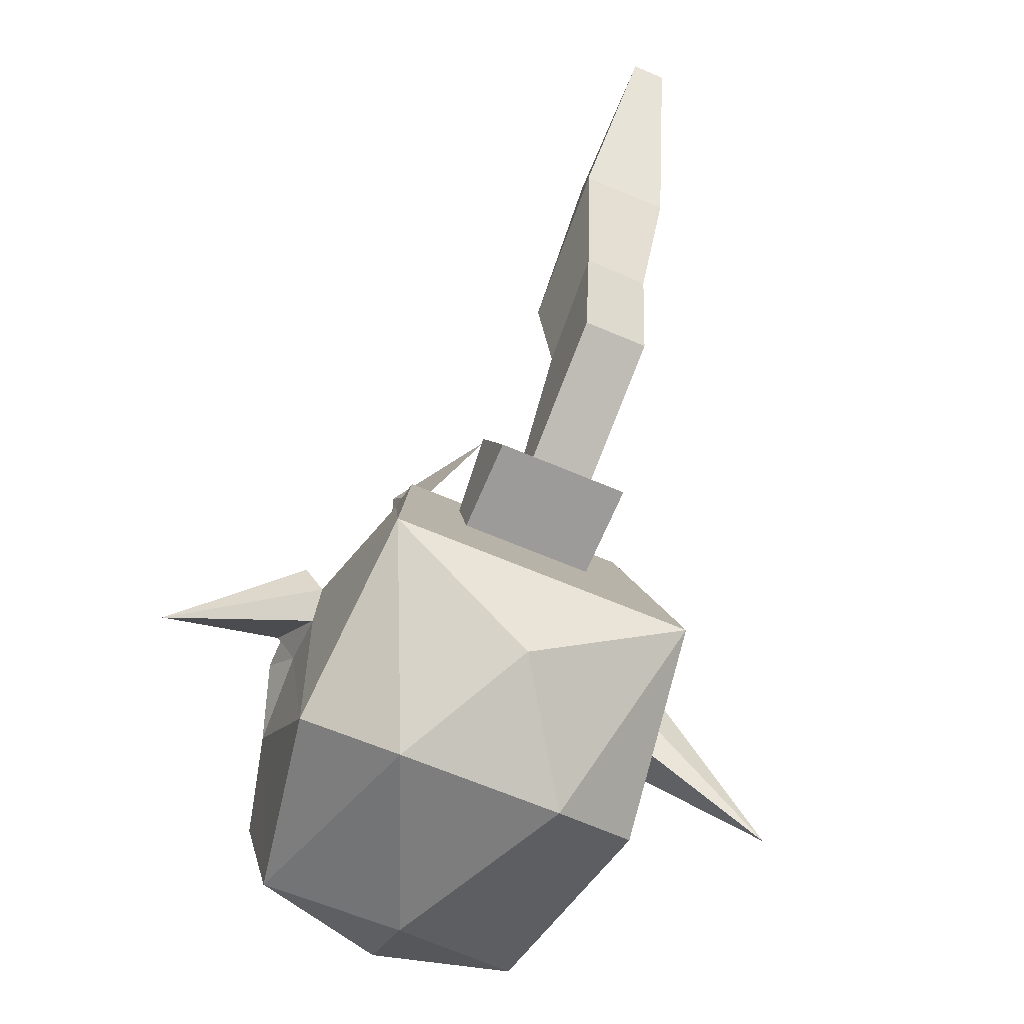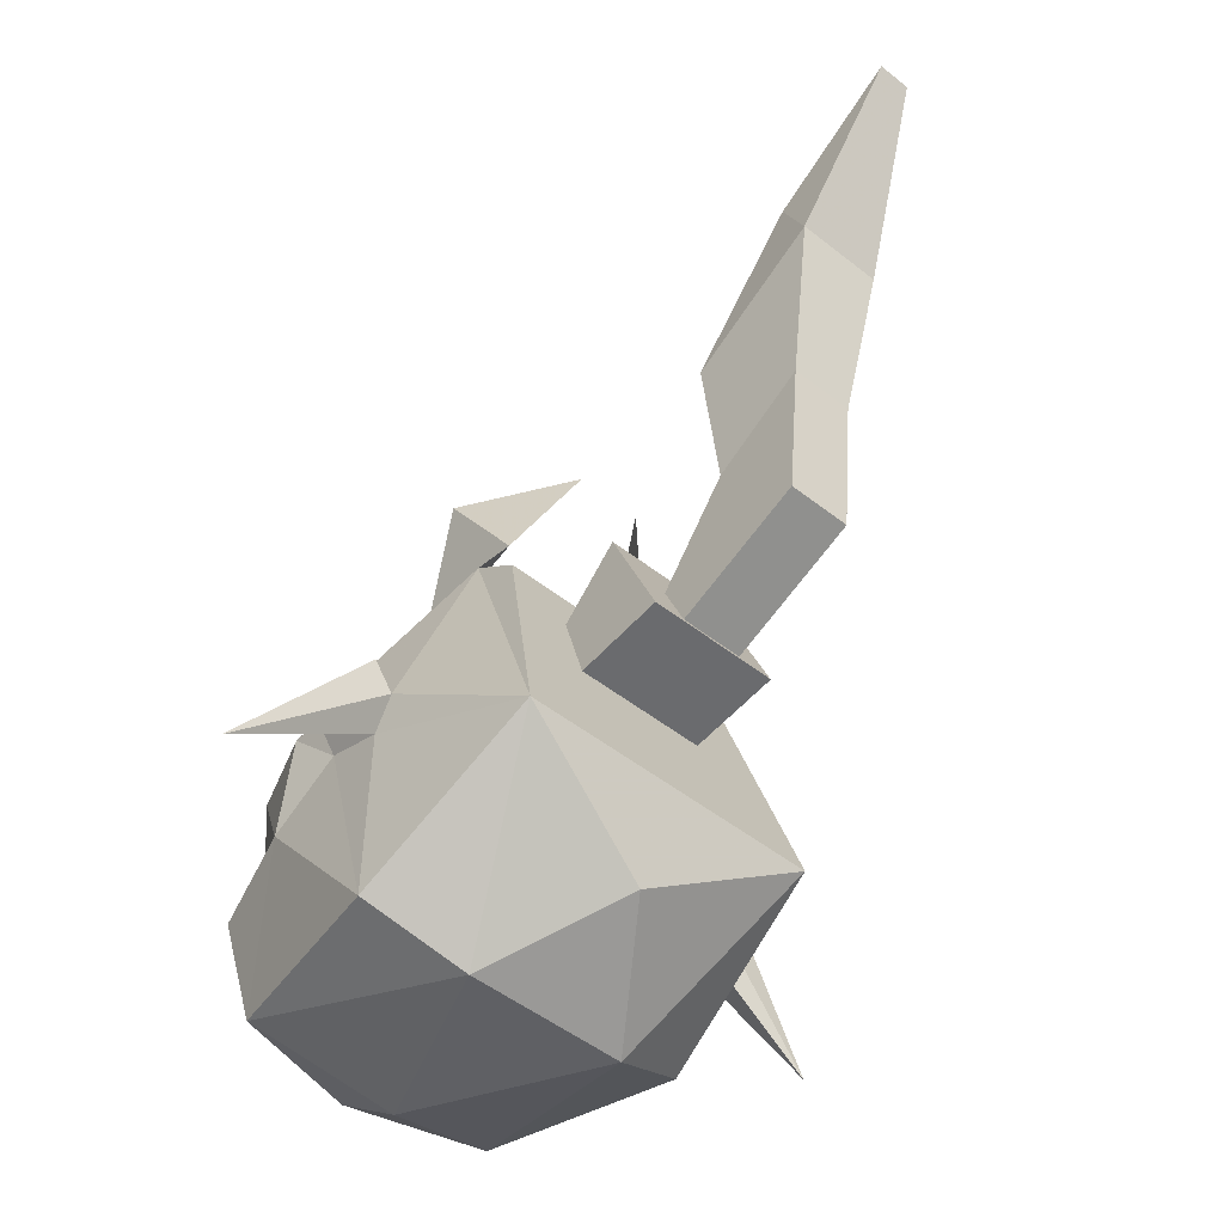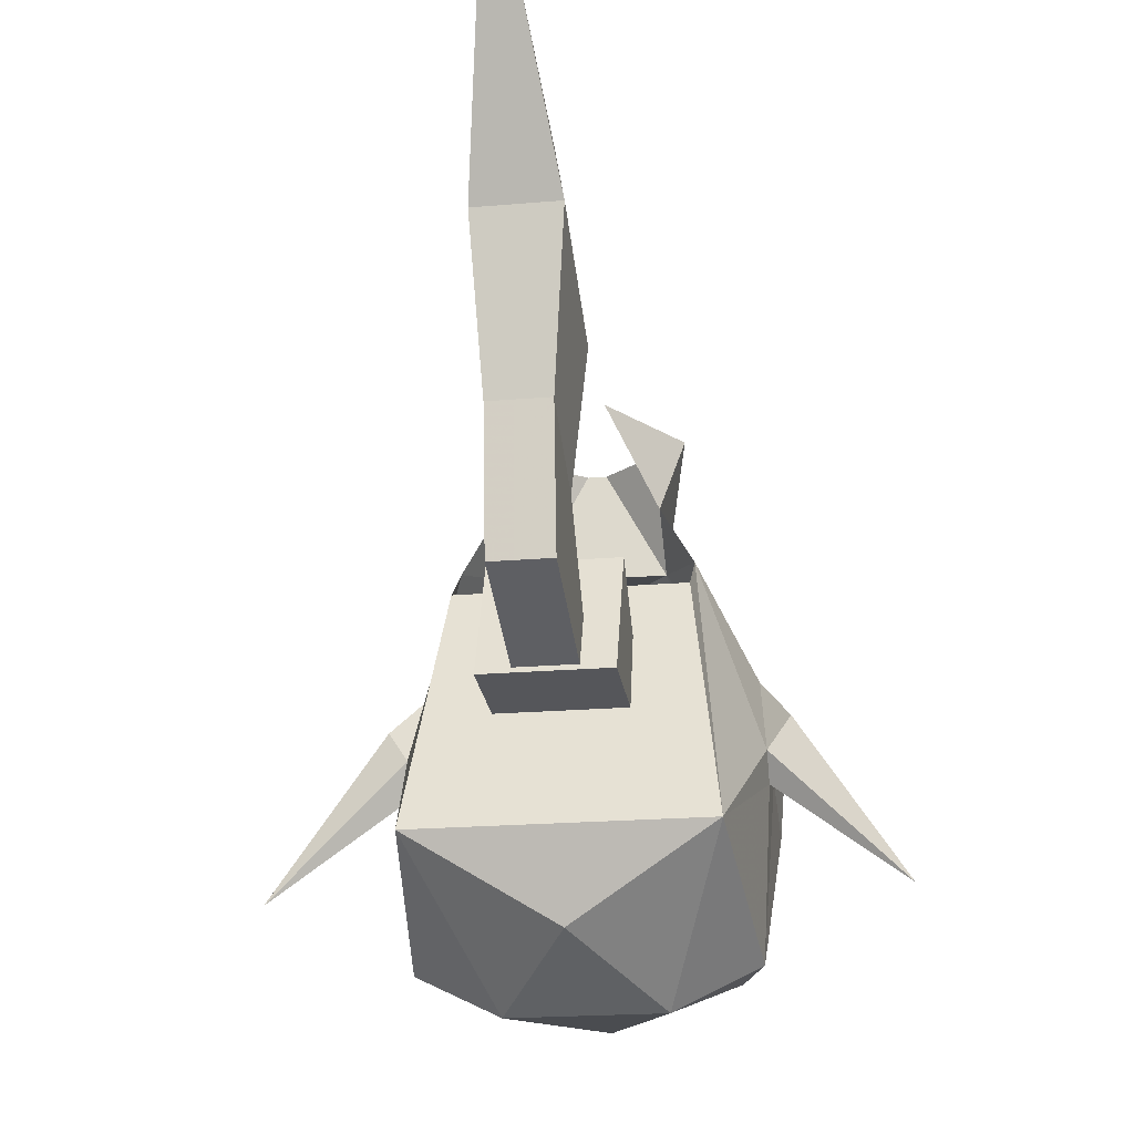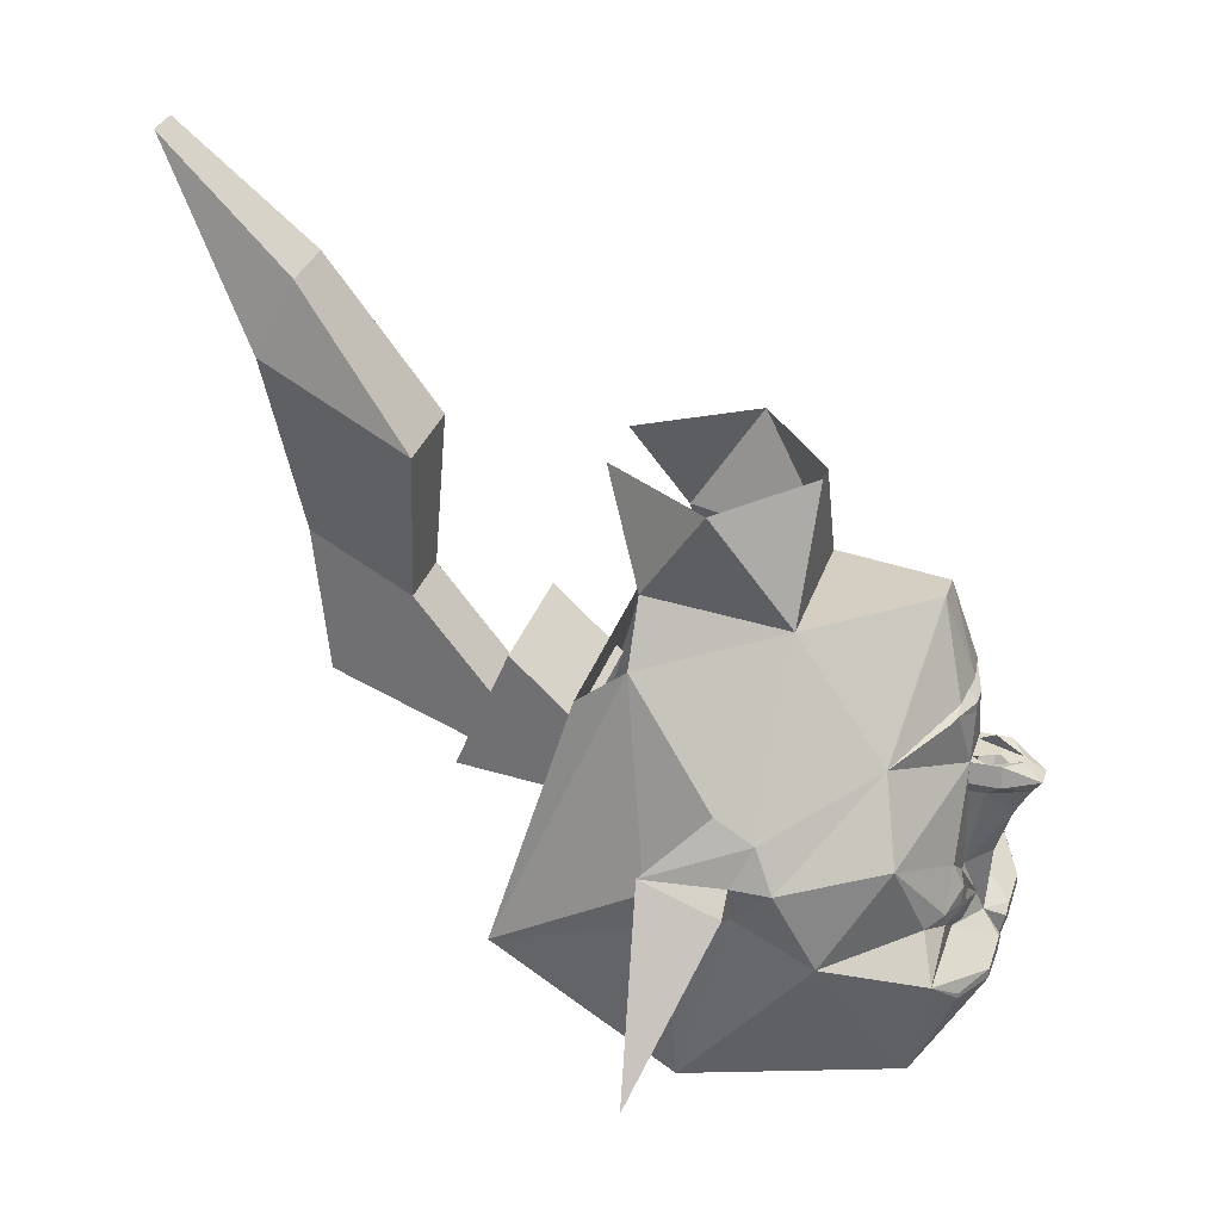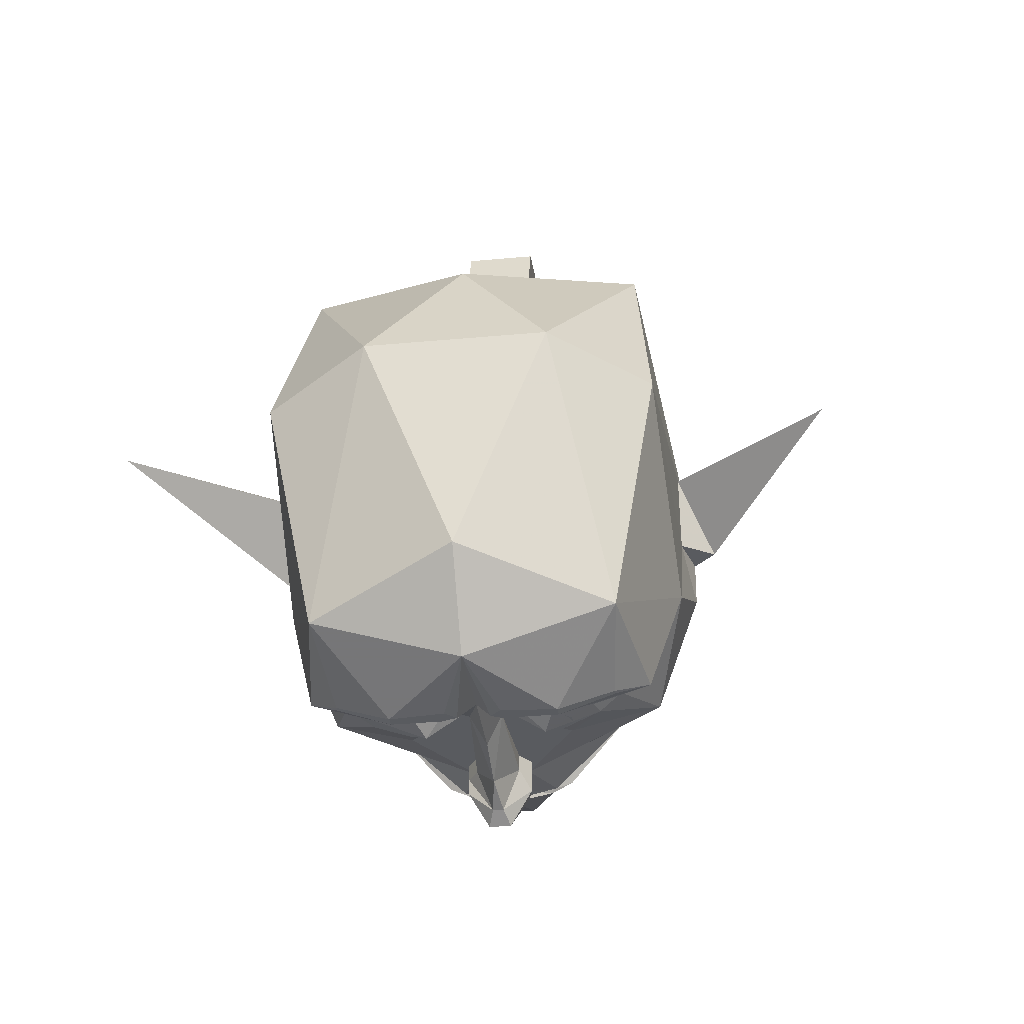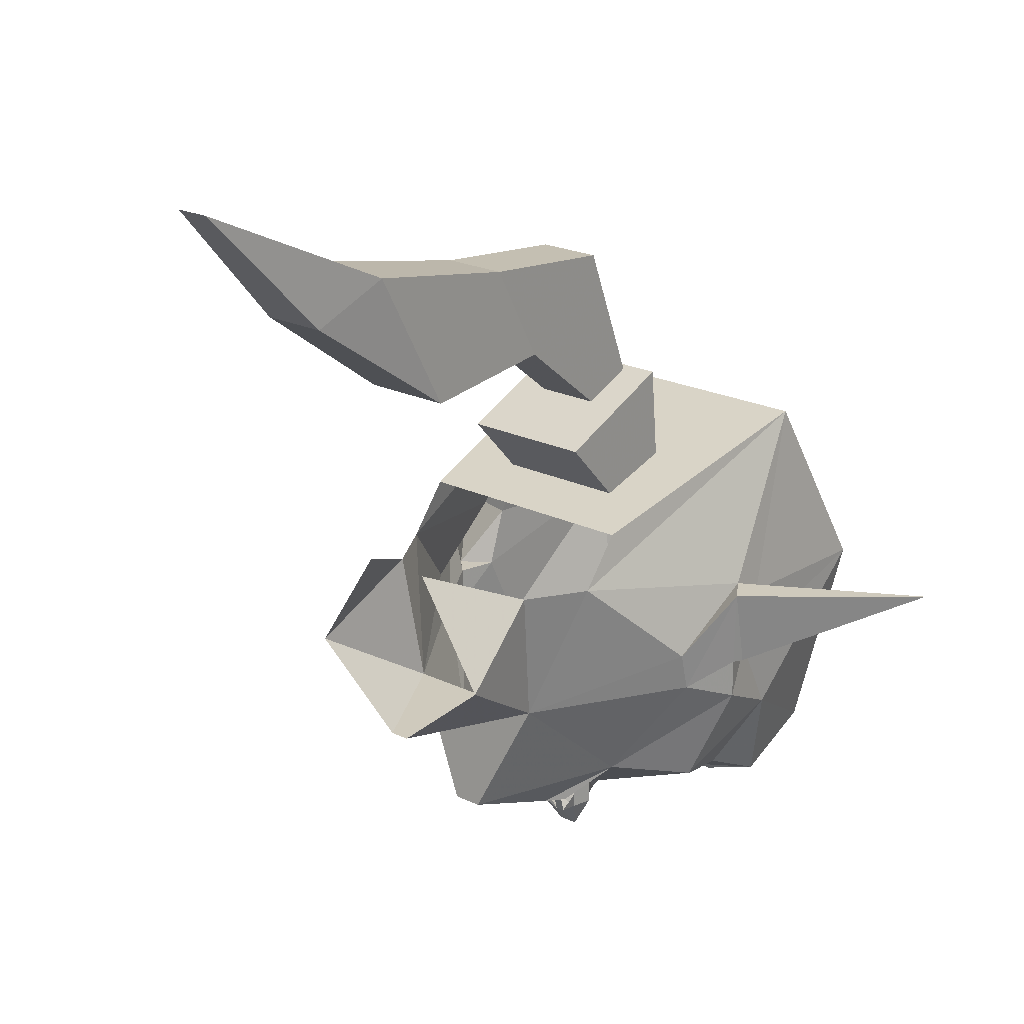
<metadata>
{"format":"obj","ext":"obj","renderer":"f3d","projection":"perspective","resolution":1024,"background":"white","views":[{"elev":-64.6,"azim":-23.4,"up":"+Y"},{"elev":-49.0,"azim":-41.4,"up":"+Y"},{"elev":-20.6,"azim":8.9,"up":"+Y"},{"elev":31.7,"azim":106.8,"up":"+Y"},{"elev":-32.2,"azim":7.5,"up":"+Z"},{"elev":21.6,"azim":-139.6,"up":"+Z"}]}
</metadata>
<code>
v -0.07031 0.1094 -0.3281
v -0.0625 0.1172 -0.3203
v 0 0.125 -0.3203
v -0.01562 0.1016 -0.3438
v -0.01562 0.08594 -0.3438
v -0.03906 0.01562 -0.3438
v -0.1641 0.07031 -0.25
v -0.09375 0.1094 -0.3203
v -0.0625 0.125 -0.3281
v 0 0.1328 -0.3359
v 0.0625 0.125 -0.3281
v 0.0625 0.1172 -0.3203
v 0.07031 0.1094 -0.3281
v 0.01562 0.1016 -0.3438
v 0.01562 0.08594 -0.3438
v 0.02344 0.01562 -0.3438
v -0.02344 0.01562 -0.3438
v -0.03906 0.01562 -0.3672
v -0.04688 -0.01562 -0.3672
v -0.04688 -0.01562 -0.3438
v -0.1172 -0.1094 -0.3438
v -0.2422 -0.04688 -0.2812
v -0.3047 -0.07812 -0.125
v -0.2656 0 -0.09375
v -0.1172 0.2344 -0.1016
v -0.03125 0.2656 -0.2891
v 0.09375 0.1094 -0.3203
v 0.1719 0.07031 -0.25
v 0.03906 0.01562 -0.3438
v 0.3359 -0.1094 -0.0625
v 0.3281 -0.07031 0.0625
v 0.5078 -0.3359 0.03125
v 0.2891 -0.1719 0.03125
v 0.2891 -0.1406 -0.0625
v 0.3047 -0.07812 -0.0625
v 0.2812 -0.01562 -0.09375
v 0.2734 0.01562 -0.03125
v 0.2891 -0.125 0.0625
v 0.2422 -0.2969 0.3125
v 0.2734 -0.4531 0.01562
v 0.2891 -0.2031 -0.1875
v 0.3047 -0.07812 -0.125
v 0.1172 0.2344 -0.1016
v 0.1875 0.1719 0.1172
v 0.1875 0.1094 0.1953
v -0.1875 0.1094 0.1953
v -0.2422 -0.2969 0.3125
v 0 -0.4375 0.25
v 0.1328 -0.5312 0.0625
v 0.2109 -0.4141 -0.3125
v 0.2422 -0.2344 -0.3438
v 0.1953 -0.1719 -0.3203
v 0.2422 -0.04688 -0.2812
v 0.1172 -0.1094 -0.3438
v 0.04688 -0.01562 -0.3438
v 0.03906 0.01562 -0.3672
v -0.5156 -0.3359 0.03125
v -0.3125 -0.07031 0.0625
v -0.3125 -0.09375 -0.0625
v -0.2812 -0.1719 0.03125
v -0.2812 -0.1172 0.0625
v -0.2656 0.01562 -0.03125
v -0.3047 -0.07812 -0.0625
v -0.2812 -0.1406 -0.0625
v -0.2734 -0.4531 0.01562
v -0.1875 0.1719 0.1172
v 0.03906 -0.3047 -0.4062
v 0.02344 -0.2891 -0.4062
v 0.03906 -0.2812 -0.4062
v 0.1172 -0.2812 -0.4062
v 0.1172 -0.2969 -0.4062
v 0 -0.4062 -0.375
v 0 -0.2656 -0.375
v 0.09375 -0.2344 -0.3438
v 0.1953 -0.2734 -0.375
v 0.1953 -0.2812 -0.375
v 0 -0.5 -0.25
v -0.2109 -0.4141 -0.3125
v -0.1172 -0.2969 -0.4062
v -0.03906 -0.3047 -0.4062
v -0.02344 -0.2891 -0.4062
v -0.04688 -0.2812 -0.4062
v -0.09375 -0.2344 -0.3438
v -0.05469 -0.1953 -0.3438
v -0.02344 -0.1719 -0.3438
v 0 -0.1562 -0.3828
v 0.02344 -0.1719 -0.3438
v 0.04688 -0.1953 -0.3438
v 0.1016 -0.2109 -0.3594
v 0.1562 -0.1875 -0.3438
v 0.1641 -0.1641 -0.3438
v 0.1094 -0.1484 -0.3594
v 0.03906 -0.1719 -0.3438
v 0.03125 -0.03906 -0.3438
v 0.04688 -0.01562 -0.3672
v 0.03906 0.01562 -0.3906
v 0.007812 0.007812 -0.4141
v 0.01562 -0.01562 -0.4453
v -0.007812 0.007812 -0.4141
v -0.007812 0.01562 -0.3828
v 0.007812 0.01562 -0.3828
v -0.1172 -0.2812 -0.4062
v -0.1953 -0.2812 -0.375
v -0.1953 -0.2734 -0.375
v -0.2422 -0.2344 -0.3438
v -0.2812 -0.2031 -0.1875
v -0.2031 -0.1719 -0.3203
v -0.1719 -0.1875 -0.3438
v -0.1016 -0.2109 -0.3594
v -0.03906 -0.1719 -0.3438
v -0.03125 -0.03906 -0.3438
v -0.03125 -0.03906 -0.3672
v 0 -0.08594 -0.4062
v 0.03125 -0.03906 -0.3672
v 0.04688 -0.01562 -0.3906
v 0.007812 -0.03906 -0.4297
v -0.01562 -0.01562 -0.4453
v -0.03906 0.01562 -0.3906
v -0.04688 -0.01562 -0.3906
v -0.007812 -0.03906 -0.4297
v -0.1641 -0.1562 -0.3438
v -0.1094 -0.1484 -0.3594
v -0.125 -0.5312 0.0625
v -0.08594 -0.1719 -0.375
v 0.08594 -0.1719 -0.375
v 0.01562 0.2656 -0.2891
v -0.01562 0.4219 -0.1094
v 0.01562 0.4219 -0.1094
v 0.1641 0.4219 0.01562
v 0.1328 0.2656 0.1172
v -0.09375 -0.1875 -0.3594
v -0.1094 -0.1875 -0.3594
v -0.1172 -0.1797 -0.3594
v -0.1172 -0.1641 -0.3594
v -0.1094 -0.1562 -0.3594
v -0.09375 -0.1562 -0.3594
v -0.08594 -0.1641 -0.3594
v -0.08594 -0.1797 -0.3594
v -0.09375 -0.1953 -0.3594
v -0.1094 -0.1953 -0.3594
v -0.125 -0.1797 -0.3594
v -0.125 -0.1641 -0.3594
v -0.09375 -0.1484 -0.3594
v -0.07812 -0.1641 -0.3594
v -0.07812 -0.1797 -0.3594
v 0.07812 -0.1797 -0.3594
v 0.07812 -0.1641 -0.3594
v 0.09375 -0.1484 -0.3594
v 0.125 -0.1641 -0.3594
v 0.125 -0.1797 -0.3594
v 0.1094 -0.1953 -0.3594
v 0.09375 -0.1953 -0.3594
v 0.08594 -0.1797 -0.3594
v 0.08594 -0.1641 -0.3594
v 0.09375 -0.1562 -0.3594
v 0.1094 -0.1562 -0.3594
v 0.1172 -0.1641 -0.3594
v 0.1172 -0.1797 -0.3594
v 0.1094 -0.1875 -0.3594
v 0.09375 -0.1875 -0.3594
v -0.1641 0.4219 0.01562
v -0.1328 0.2656 0.1172
v -0.05469 0.4219 0.1875
v 0.05469 0.4219 0.1875
v 0.1016 0.1094 0.3203
v 0.1016 -0.09375 0.4062
v 0.1016 -0.1094 0.2422
v 0.1016 0.007812 0.2109
v -0.1094 0.007812 0.2109
v -0.1094 0.1094 0.3203
v -0.1094 -0.09375 0.4062
v -0.1094 -0.1094 0.2422
v 0.04688 0.1484 0.4844
v 0.04688 0 0.6172
v 0.04688 -0.007812 0.3594
v -0.05469 0.1484 0.4844
v -0.07031 0.3906 0.4688
v 0.07031 0.3906 0.4688
v 0.04688 0.2344 0.6406
v -0.05469 0 0.6172
v -0.05469 -0.08594 0.3984
v 0.04688 -0.08594 0.3984
v 0.07031 0.5156 0.6953
v -0.05469 0.2344 0.6406
v -0.05469 -0.007812 0.3594
v 0.04688 0.6328 0.6406
v 0.02344 0.8203 0.8438
v -0.07031 0.5156 0.6953
v -0.05469 0.6328 0.6406
v -0.03125 0.8203 0.8438
f 1 2 3
f 1 3 4
f 1 8 2
f 3 12 13
f 3 13 14
f 3 14 4
f 27 13 12
f 1 4 5
f 1 5 6
f 1 6 7
f 1 7 8
f 4 14 15
f 4 15 5
f 5 15 16
f 5 16 17
f 5 17 6
f 6 17 18
f 6 18 19
f 6 19 20
f 6 20 21
f 6 21 22
f 6 22 7
f 7 22 23
f 7 23 24
f 7 24 25
f 7 25 26
f 7 26 9
f 7 9 8
f 27 11 28
f 27 28 13
f 13 28 29
f 13 29 15
f 13 15 14
f 30 31 32
f 30 32 33
f 30 33 34
f 30 34 35
f 30 35 31
f 31 35 36
f 31 36 37
f 31 37 38
f 31 38 32
f 32 38 33
f 34 35 35
f 35 35 36
f 36 35 42
f 36 42 28
f 36 28 43
f 36 43 37
f 37 43 44
f 37 44 38
f 41 50 51
f 41 51 52
f 41 52 53
f 41 53 42
f 42 53 28
f 28 53 29
f 29 53 54
f 29 54 55
f 29 55 56
f 29 56 16
f 29 16 15
f 57 58 59
f 57 59 60
f 57 60 61
f 57 61 58
f 58 61 62
f 58 62 24
f 58 24 63
f 58 63 59
f 59 63 64
f 59 64 60
f 61 66 62
f 62 66 25
f 62 25 24
f 63 63 24
f 63 24 23
f 63 64 63
f 67 71 72
f 67 72 68
f 68 72 73
f 68 73 69
f 69 73 74
f 69 74 70
f 70 74 51
f 70 51 75
f 71 76 50
f 71 50 72
f 72 78 79
f 72 79 80
f 72 80 81
f 72 81 73
f 73 81 82
f 73 82 83
f 73 83 84
f 73 84 85
f 73 85 86
f 73 86 87
f 73 87 88
f 73 88 74
f 74 88 89
f 74 89 90
f 74 90 51
f 51 90 52
f 52 90 91
f 52 91 53
f 53 91 54
f 54 91 92
f 54 92 93
f 54 93 87
f 54 87 94
f 54 94 55
f 55 94 95
f 55 95 56
f 56 95 96
f 56 96 97
f 97 96 98
f 97 98 99
f 97 99 100
f 97 100 101
f 101 100 17
f 101 17 16
f 103 79 78
f 103 78 105
f 103 105 104
f 104 105 102
f 102 105 83
f 102 83 82
f 105 78 106
f 105 106 107
f 105 107 108
f 105 108 83
f 83 108 109
f 83 109 84
f 84 110 85
f 85 110 21
f 85 21 111
f 85 111 112
f 85 112 113
f 85 113 86
f 86 113 87
f 87 113 114
f 87 114 94
f 94 114 95
f 95 114 115
f 95 115 96
f 96 115 98
f 98 115 116
f 98 116 117
f 98 117 99
f 99 117 118
f 99 118 18
f 18 118 19
f 19 118 119
f 19 119 120
f 19 120 112
f 19 112 20
f 20 112 111
f 20 111 21
f 76 51 50
f 51 76 75
f 110 122 21
f 21 122 121
f 21 121 22
f 22 121 107
f 22 107 106
f 22 106 23
f 109 108 124
f 109 124 84
f 84 124 110
f 108 121 124
f 121 108 107
f 125 90 89
f 125 89 88
f 125 88 93
f 93 88 87
f 125 91 90
f 117 116 120
f 117 120 119
f 117 119 118
f 114 116 115
f 116 114 113
f 116 113 120
f 120 113 112
f 26 10 9
f 10 26 126
f 10 126 11
f 11 126 28
f 28 126 43
f 43 126 26
f 43 26 25
f 2 8 9
f 2 9 3
f 3 9 10
f 3 10 11
f 3 11 12
f 27 12 11
f 33 38 39
f 33 39 40
f 33 40 34
f 34 40 41
f 34 41 42
f 34 42 35
f 38 44 39
f 39 44 45
f 39 45 46
f 39 46 47
f 39 47 48
f 39 48 49
f 39 49 40
f 40 49 50
f 40 50 41
f 60 64 65
f 60 65 47
f 60 47 61
f 61 47 66
f 63 23 64
f 72 50 77
f 72 77 78
f 23 106 64
f 64 106 65
f 65 106 78
f 65 78 123
f 65 123 47
f 47 123 48
f 48 123 49
f 49 123 77
f 49 77 50
f 123 78 77
f 47 46 66
f 173 174 175
f 173 175 176
f 173 176 177
f 173 177 178
f 173 178 179
f 173 179 174
f 174 179 180
f 174 180 181
f 174 181 182
f 174 182 175
f 179 178 183
f 179 183 184
f 179 184 180
f 180 184 176
f 180 176 185
f 180 185 181
f 183 178 186
f 183 186 187
f 183 187 188
f 183 188 184
f 184 188 177
f 184 177 176
f 189 177 188
f 189 188 190
f 189 190 186
f 189 186 178
f 189 178 177
f 187 190 188
f 190 187 186
f 175 185 176
f 67 68 69
f 67 69 70
f 67 70 71
f 70 75 71
f 71 75 76
f 79 102 82
f 79 82 81
f 79 81 80
f 103 104 102
f 103 102 79
f 84 109 110
f 89 92 91
f 89 91 90
f 88 93 92
f 88 92 89
f 108 121 122
f 108 122 109
f 109 122 110
f 43 25 127
f 43 127 128
f 43 128 129
f 43 129 130
f 43 130 44
f 25 161 127
f 161 25 162
f 161 162 163
f 164 130 129
f 25 66 162
f 131 132 133
f 131 133 134
f 131 134 135
f 131 135 136
f 131 136 137
f 131 137 138
f 153 154 155
f 153 155 156
f 153 156 157
f 153 157 158
f 153 158 159
f 153 159 160
f 139 140 141
f 139 141 142
f 139 142 122
f 139 122 143
f 139 143 144
f 139 144 145
f 146 147 148
f 146 148 92
f 146 92 149
f 146 149 150
f 146 150 151
f 146 151 152
f 165 166 167
f 165 167 168
f 165 168 169
f 165 169 170
f 165 170 166
f 166 170 171
f 166 171 167
f 167 171 172
f 172 171 169
f 169 171 170

</code>
